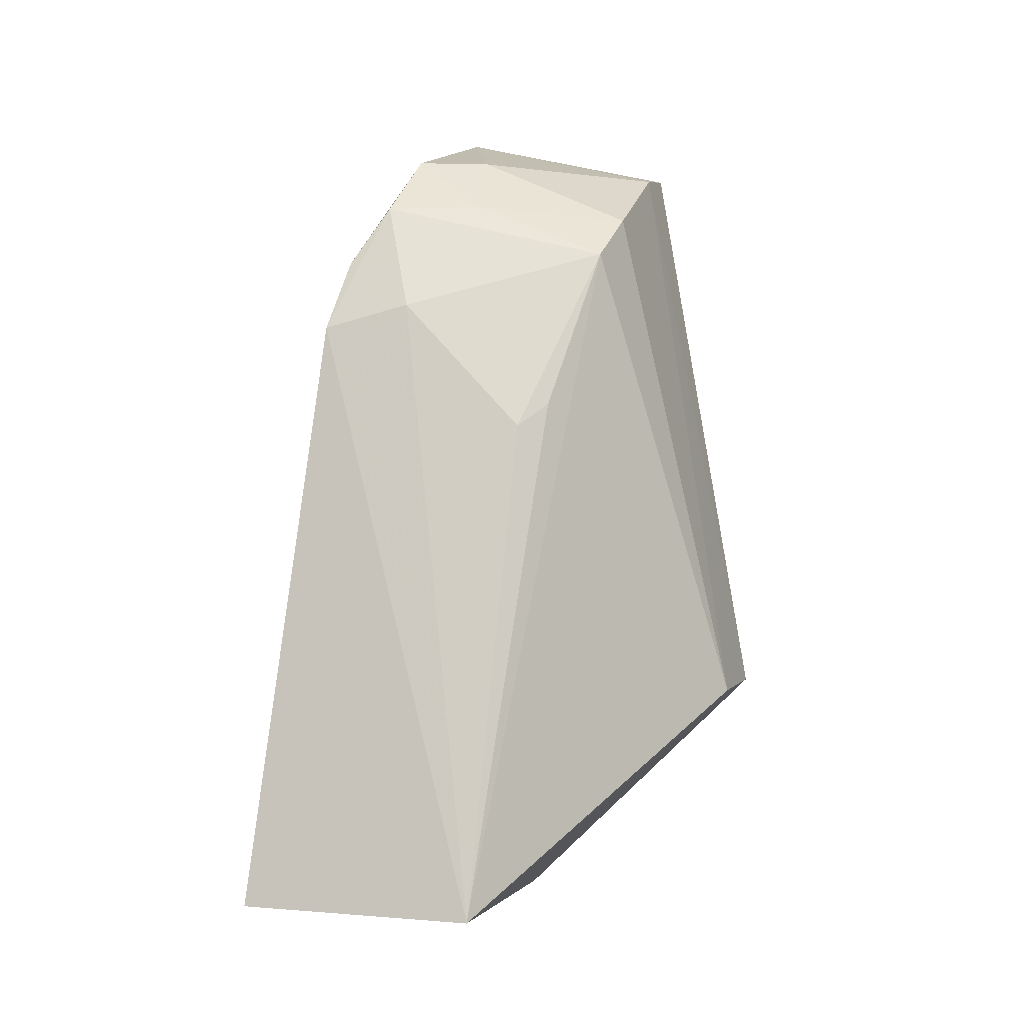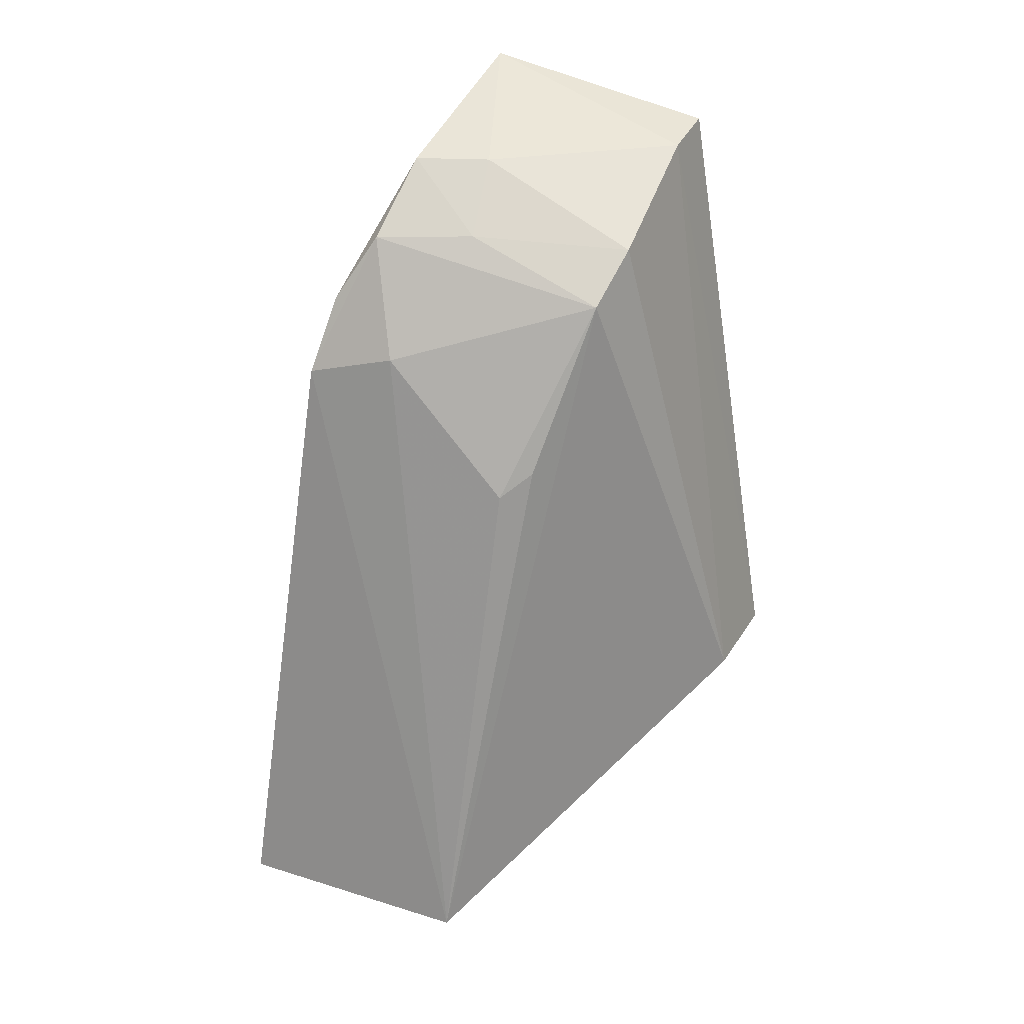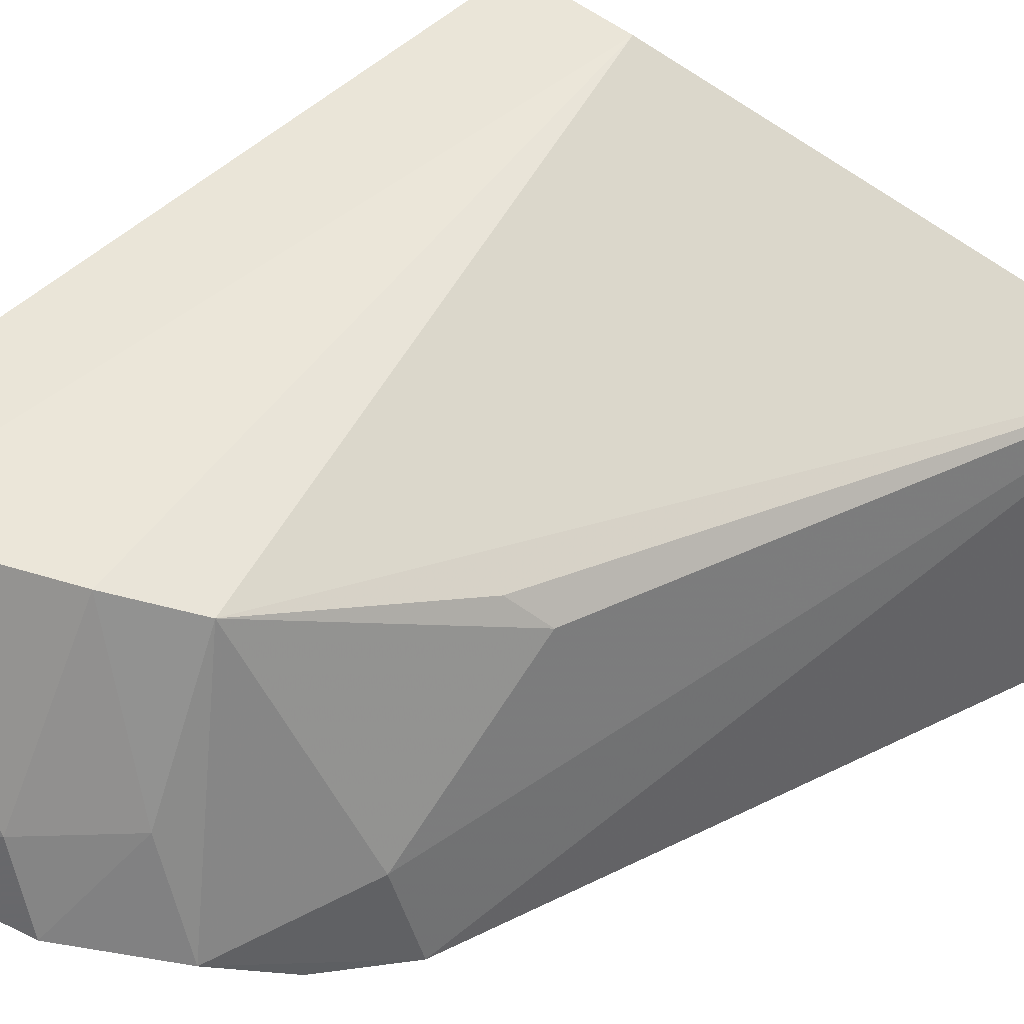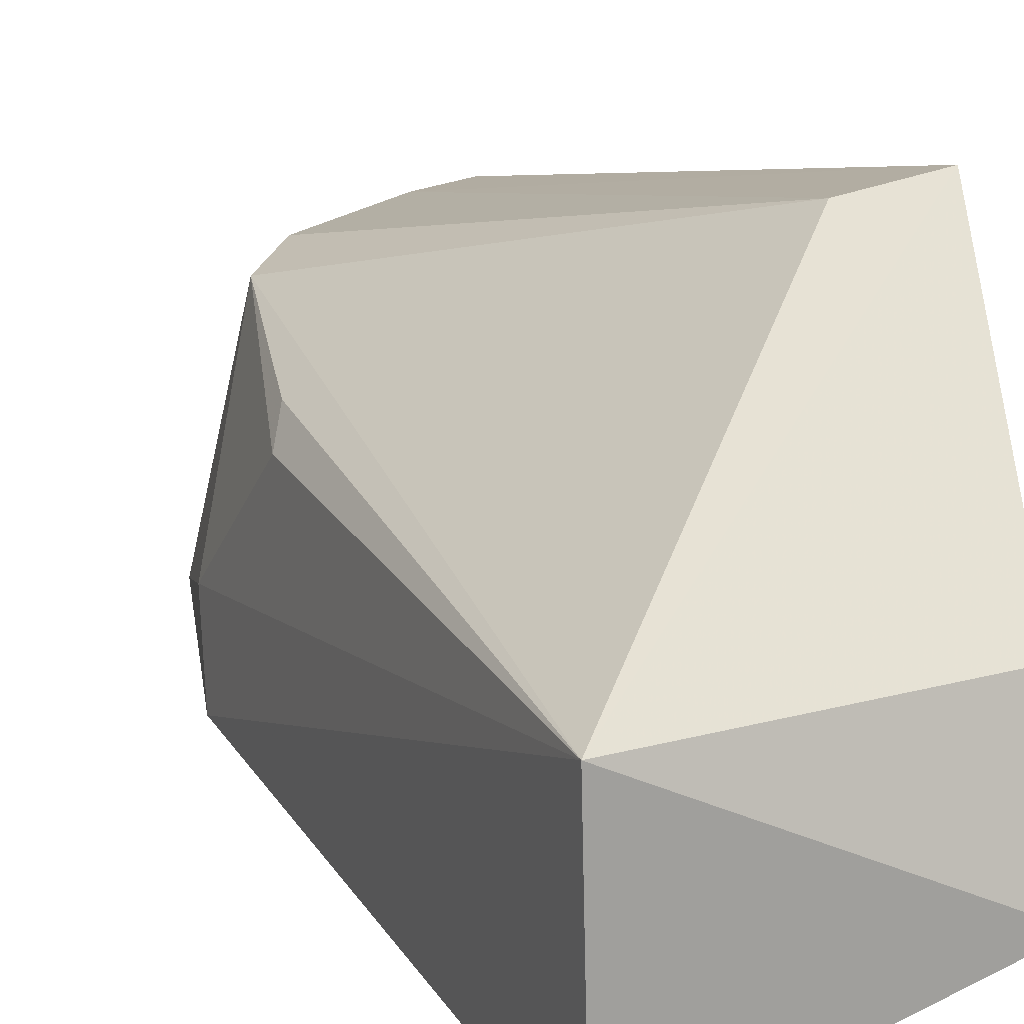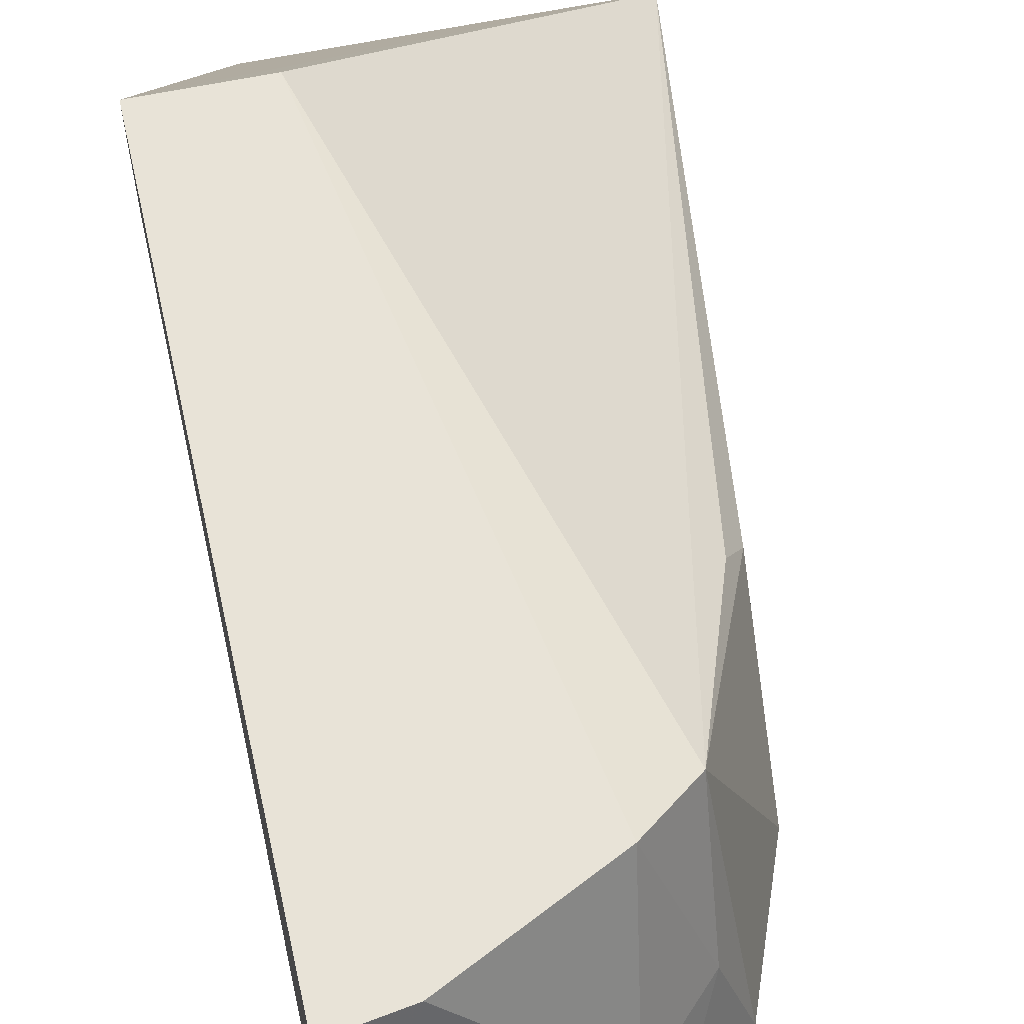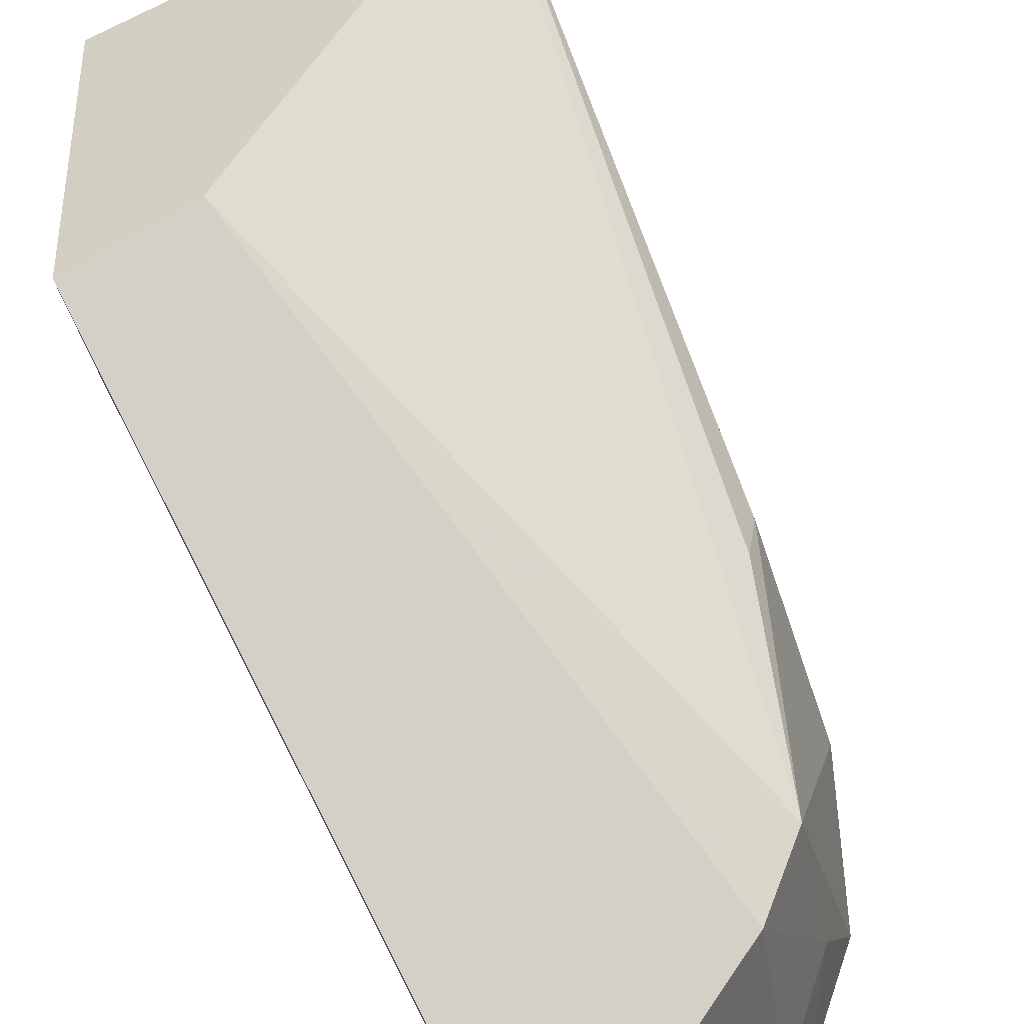
<metadata>
{"format":"obj","ext":"obj","renderer":"f3d","projection":"perspective","resolution":1024,"background":"white","views":[{"elev":-1.9,"azim":103.4,"up":"+Z"},{"elev":28.0,"azim":111.4,"up":"+Z"},{"elev":40.1,"azim":46.4,"up":"+Y"},{"elev":16.1,"azim":149.0,"up":"+Y"},{"elev":54.6,"azim":-13.9,"up":"+Y"},{"elev":74.5,"azim":-28.5,"up":"+Y"}]}
</metadata>
<code>
v -0.003571 0.09242 0.07894
v 0.01575 0.08747 0.06337
v 0.00243 0.1114 0.03984
v 0.002698 0.08937 0.02458
v -0.003629 0.08854 0.06879
v 0.02072 0.09806 0.02687
v 0.007731 0.1053 0.07092
v 0.01395 0.08851 0.06773
v 0.0201 0.08377 0.02723
v -0.003596 0.1119 0.04028
v 0.01091 0.1043 0.06823
v 0.008384 0.09163 0.07528
v -0.004297 0.1059 0.0758
v -0.003615 0.1089 0.04318
v 0.002556 0.09809 0.02666
v 0.0158 0.1 0.05689
v 0.01534 0.09267 0.06473
v 0.01083 0.09633 0.07165
v -0.0004872 0.1057 0.07511
v 0.01462 0.1017 0.05831
v 0.01257 0.09071 0.07145
v 0.007023 0.09588 0.07527
f 8 5 2
f 8 1 5
f 9 5 4
f 9 2 5
f 9 6 2
f 9 4 6
f 10 3 6
f 11 6 3
f 11 3 7
f 12 1 8
f 13 5 1
f 14 10 4
f 14 4 5
f 14 13 10
f 14 5 13
f 15 10 6
f 15 6 4
f 15 4 10
f 17 16 11
f 17 2 6
f 17 6 16
f 18 11 7
f 19 7 3
f 19 3 10
f 19 10 13
f 19 13 1
f 20 16 6
f 20 6 11
f 20 11 16
f 21 8 2
f 21 2 17
f 21 17 11
f 21 11 18
f 21 18 12
f 21 12 8
f 22 18 7
f 22 12 18
f 22 7 19
f 22 19 1
f 22 1 12

</code>
